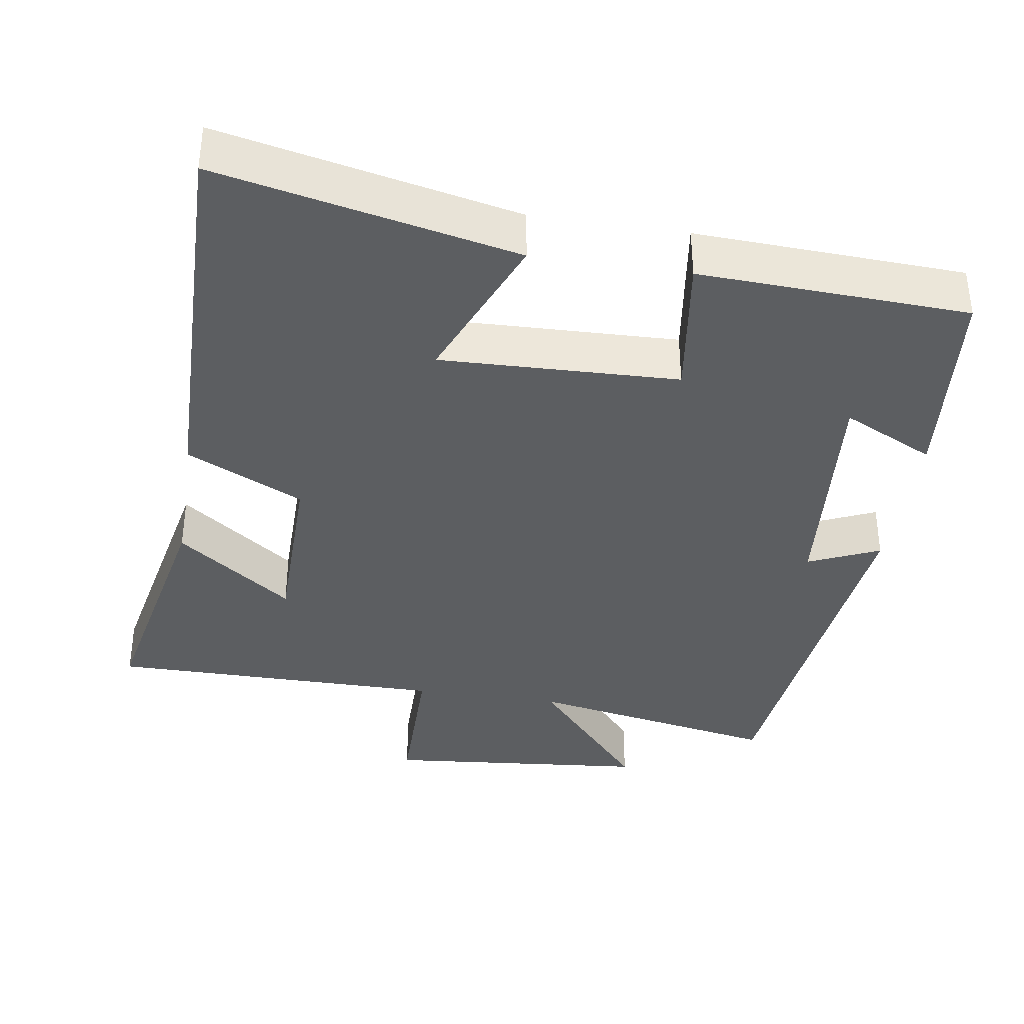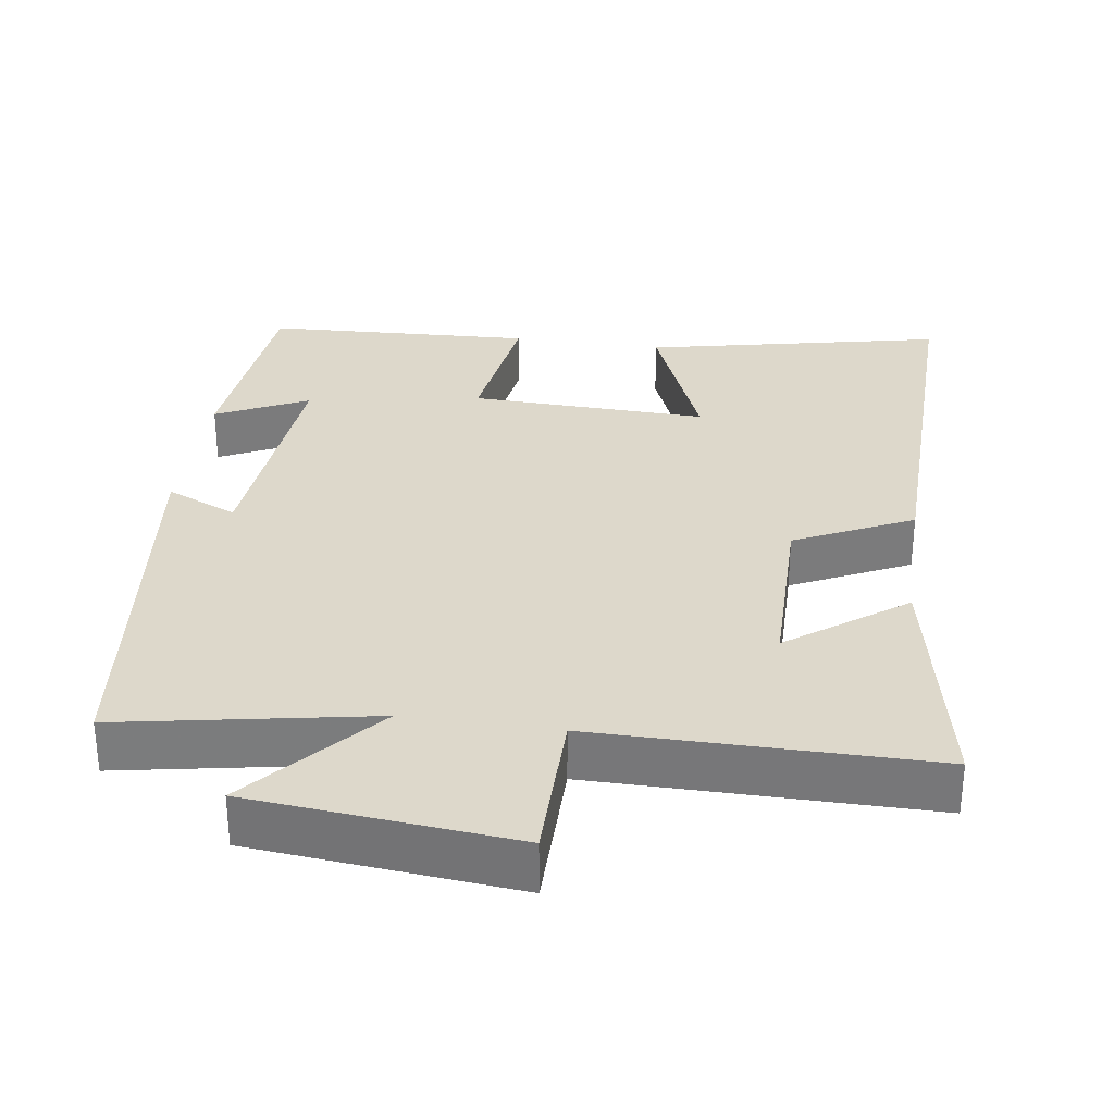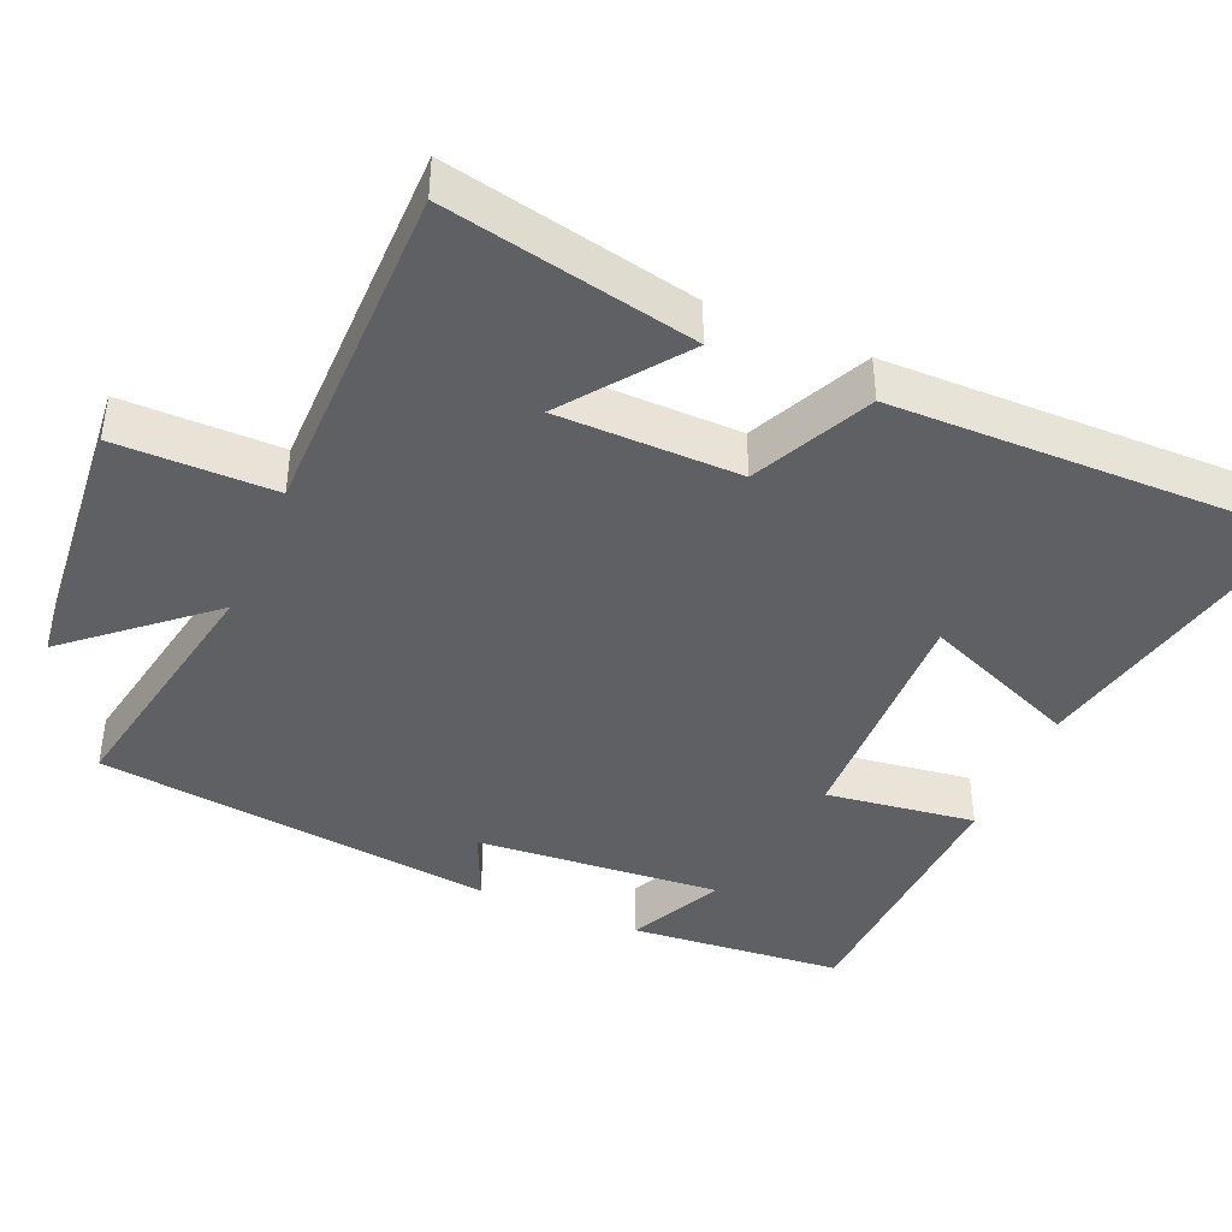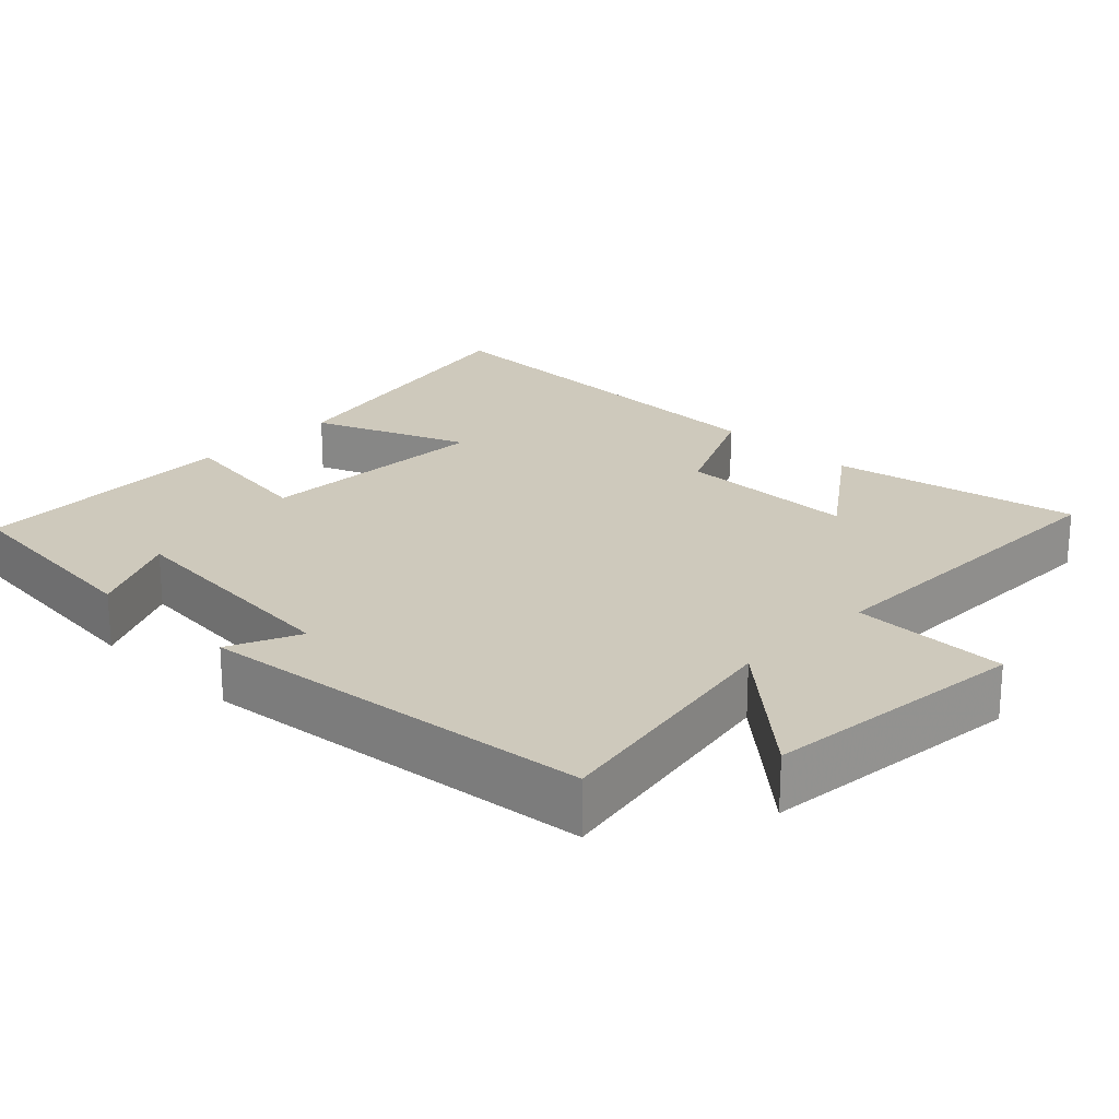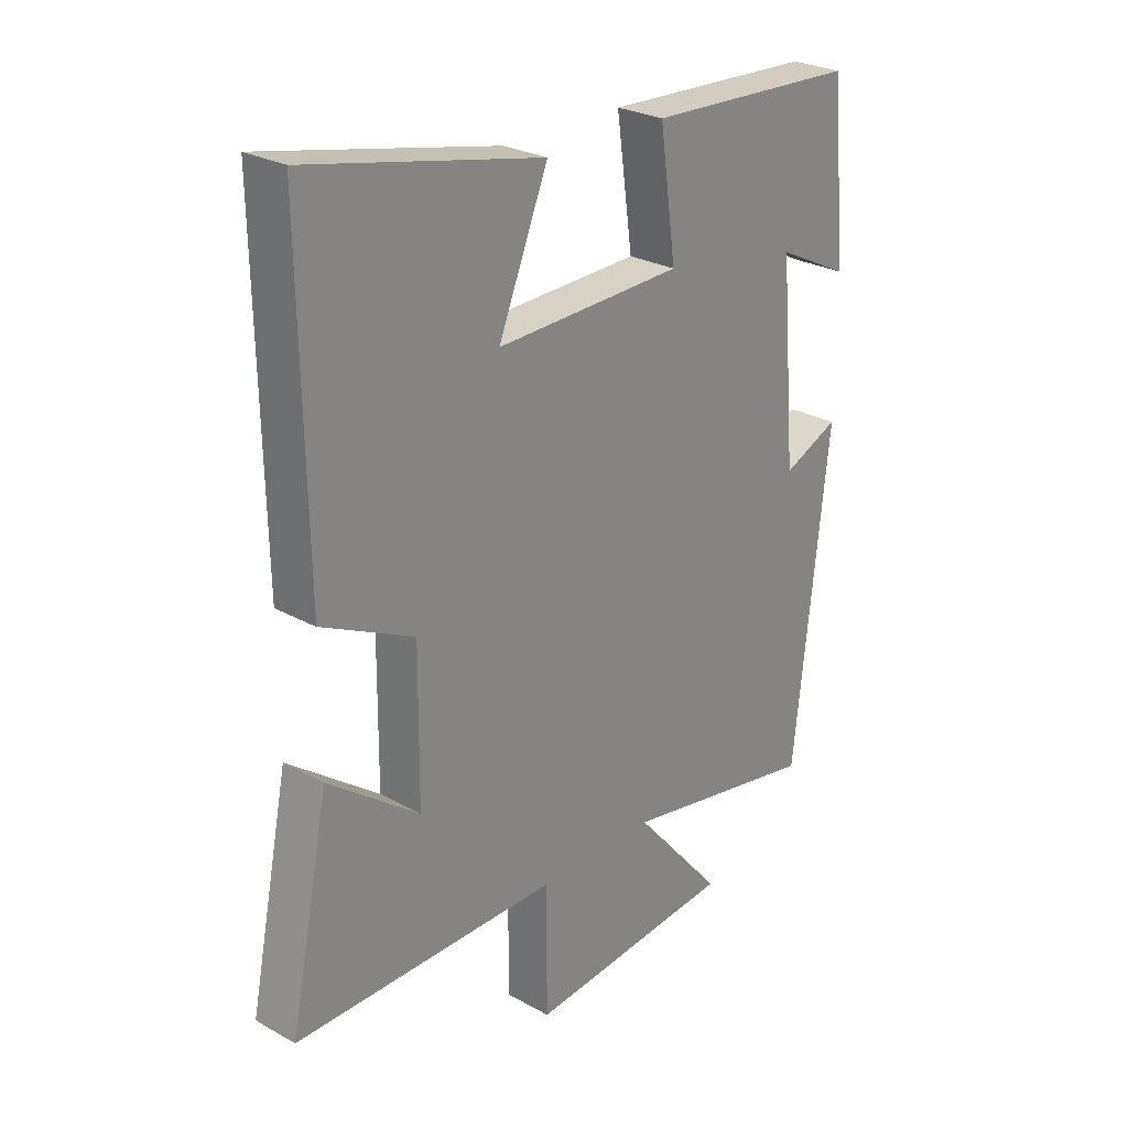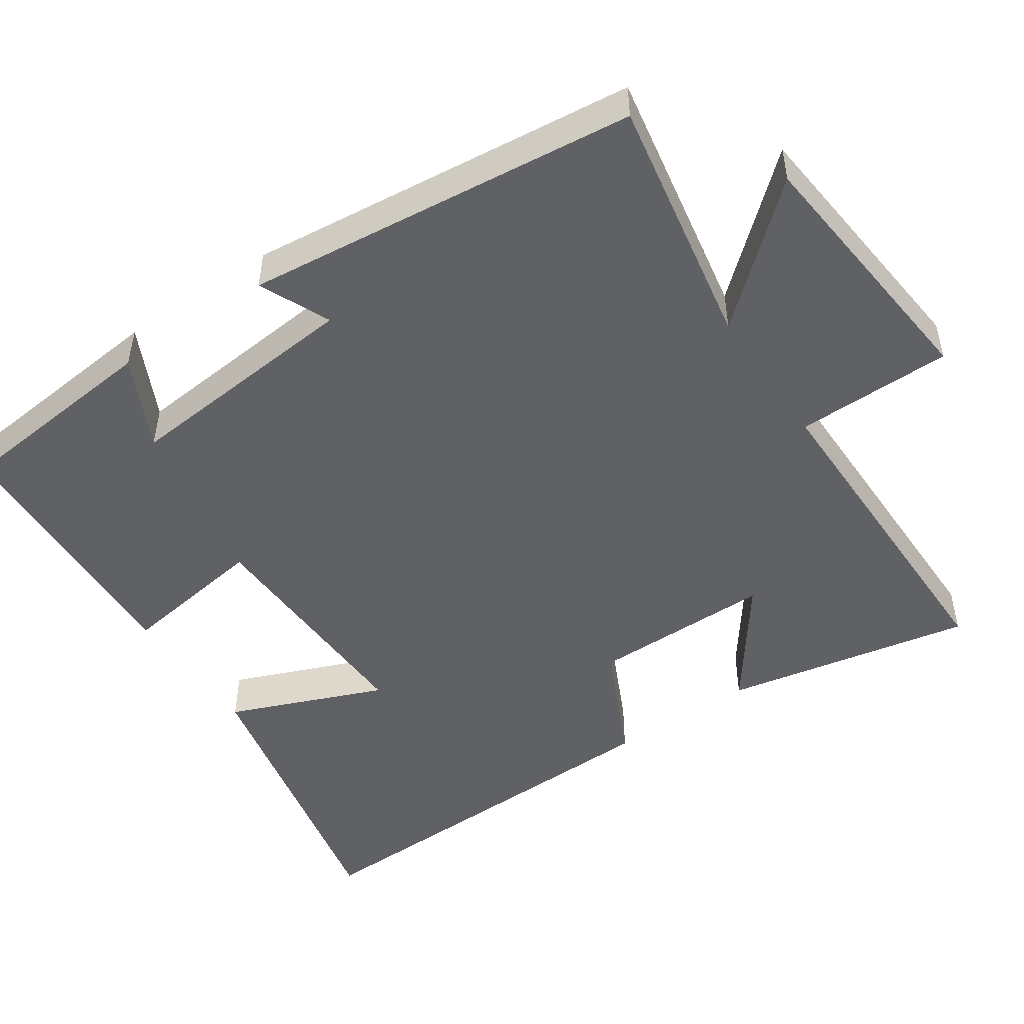
<metadata>
{"format":"obj","ext":"obj","renderer":"f3d","projection":"perspective","resolution":1024,"background":"white","views":[{"elev":-37.3,"azim":-8.8,"up":"+Y"},{"elev":31.5,"azim":-171.7,"up":"+Y"},{"elev":-42.2,"azim":-113.4,"up":"+Y"},{"elev":22.5,"azim":134.6,"up":"+Y"},{"elev":26.4,"azim":-48.8,"up":"+Z"},{"elev":-49.4,"azim":124.4,"up":"+Y"}]}
</metadata>
<code>
v 0.473 0.07 0.483
v 0.5 0.07 0.197
v 0.375 0.07 0.258
v 0.403 0.07 -0.07
v 0.5 0.07 -0.027
v 0.44 0.07 -0.564
v 0.096 0.07 -0.5
v 0.251 0.07 -0.679
v -0.109 0.07 -0.713
v -0.11 0.07 -0.5
v -0.568 0.07 -0.5
v -0.5 0.07 -0.163
v -0.342 0.07 -0.28
v -0.34 0.07 -0.034
v -0.5 0.07 0.043
v -0.509 0.07 0.587
v -0.103 0.07 0.5
v -0.189 0.07 0.29
v 0.135 0.07 0.3
v 0.107 0.07 0.5
v 0.473 0 0.483
v 0.5 0 0.197
v 0.375 0 0.258
v 0.403 0 -0.07
v 0.5 0 -0.027
v 0.44 0 -0.564
v 0.096 0 -0.5
v 0.251 0 -0.679
v -0.109 0 -0.713
v -0.11 0 -0.5
v -0.568 0 -0.5
v -0.5 0 -0.163
v -0.342 0 -0.28
v -0.34 0 -0.034
v -0.5 0 0.043
v -0.509 0 0.587
v -0.103 0 0.5
v -0.189 0 0.29
v 0.135 0 0.3
v 0.107 0 0.5
f 19 20 1
f 16 17 18
f 15 16 18
f 14 15 18
f 13 14 18 19
f 10 11 12 13
f 10 13 19 1
f 7 8 9 10
f 4 5 6 7
f 3 4 7 10
f 1 2 3
f 1 3 10
f 21 40 39
f 38 37 36
f 38 36 35
f 38 35 34
f 39 38 34 33
f 33 32 31 30
f 21 39 33 30
f 30 29 28 27
f 27 26 25 24
f 30 27 24 23
f 23 22 21
f 30 23 21
f 1 21 22 2
f 2 22 23 3
f 3 23 24 4
f 4 24 25 5
f 5 25 26 6
f 6 26 27 7
f 7 27 28 8
f 8 28 29 9
f 9 29 30 10
f 10 30 31 11
f 11 31 32 12
f 12 32 33 13
f 13 33 34 14
f 14 34 35 15
f 15 35 36 16
f 16 36 37 17
f 17 37 38 18
f 18 38 39 19
f 19 39 40 20
f 20 40 21 1

</code>
